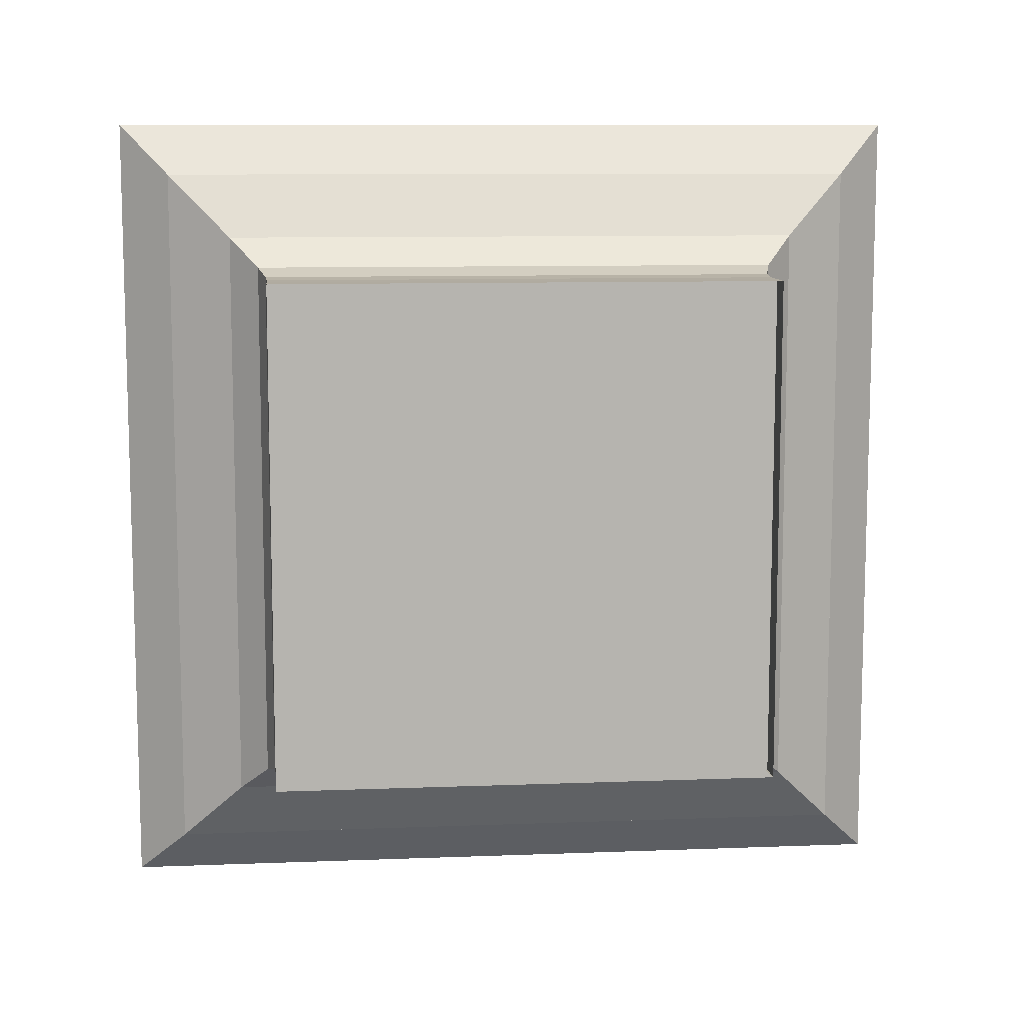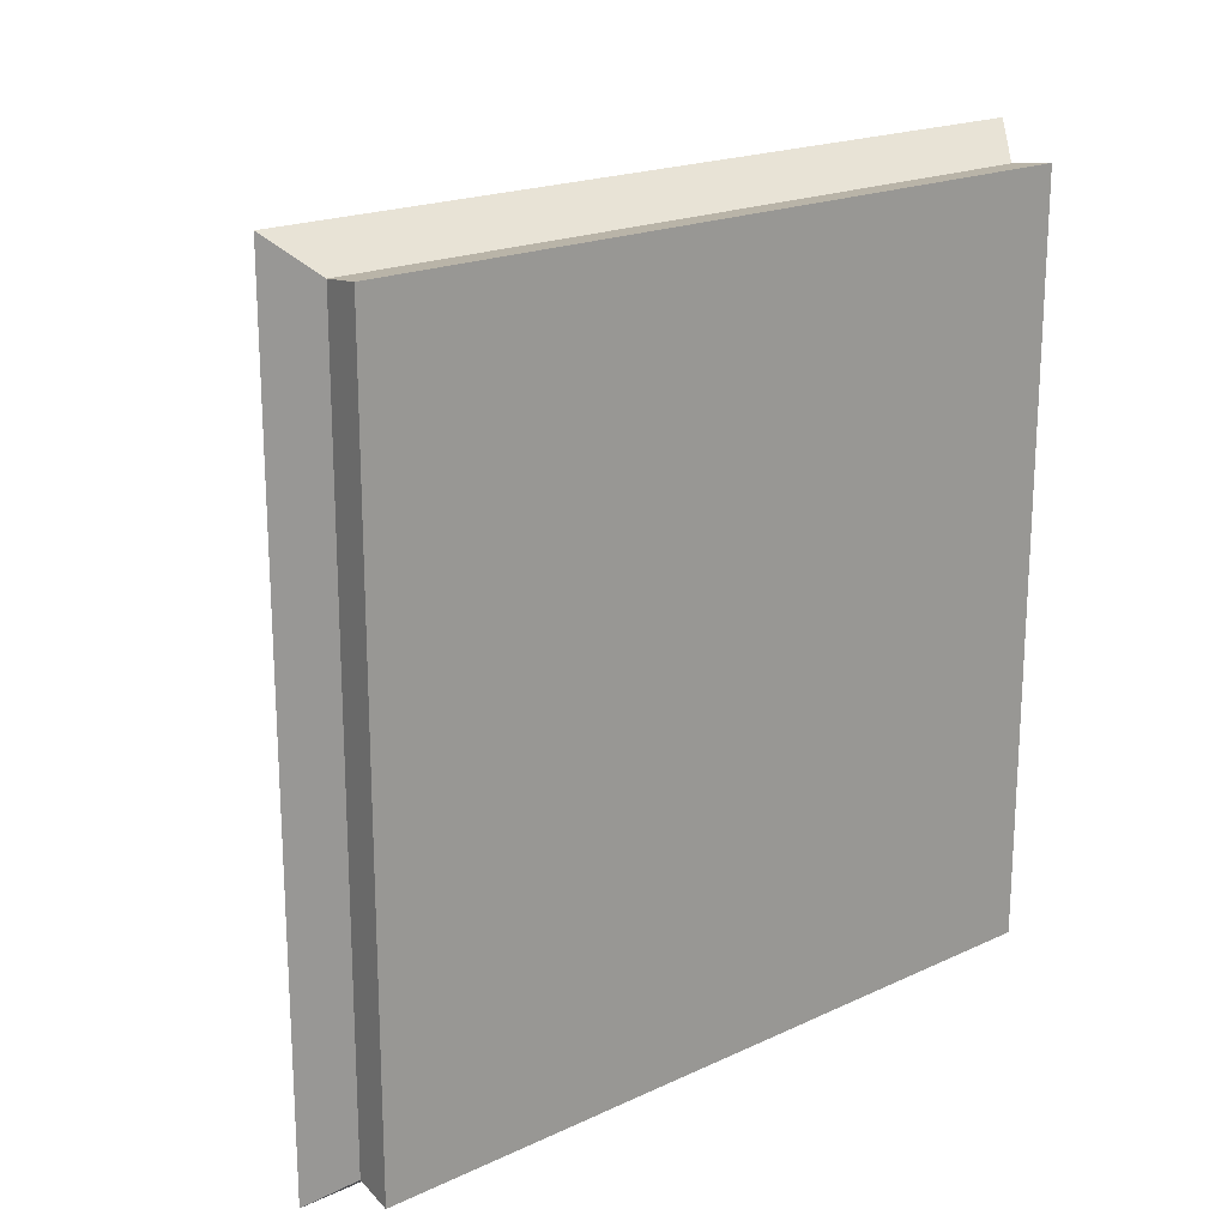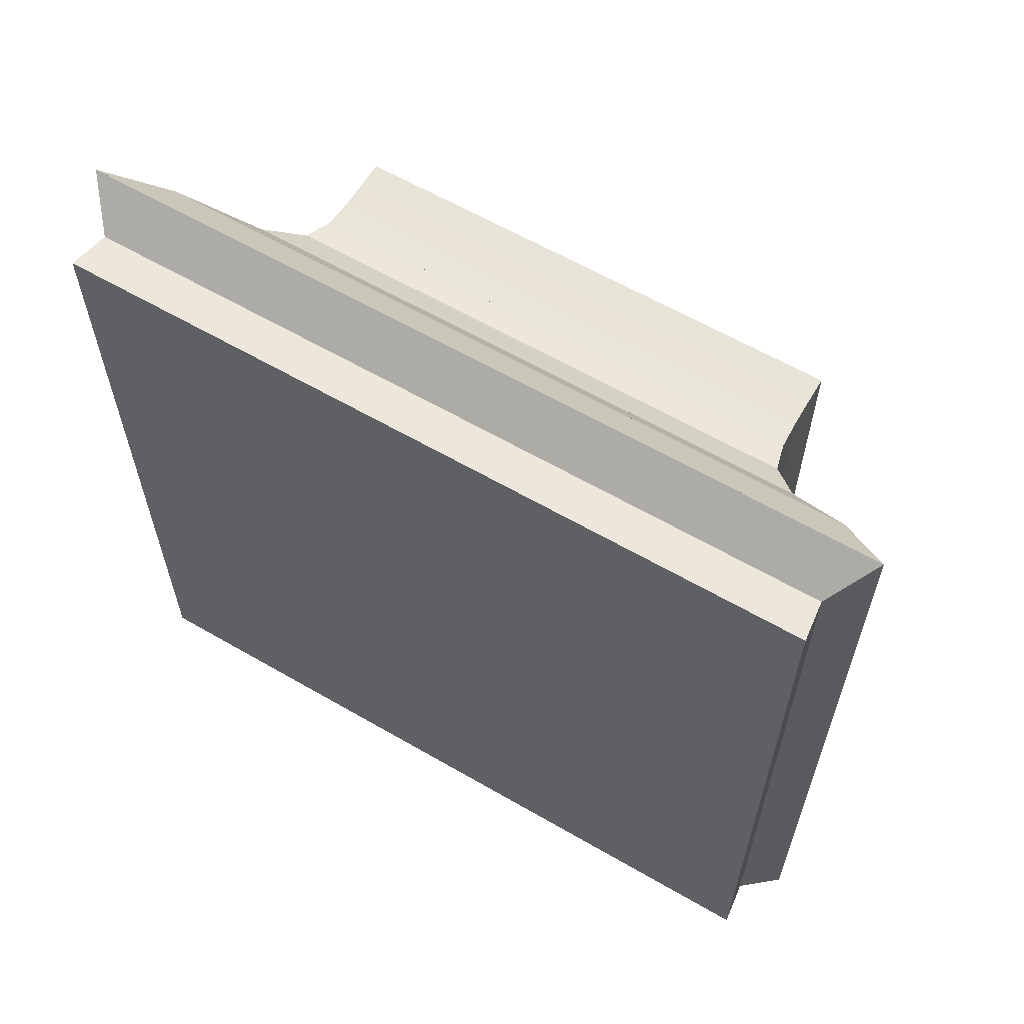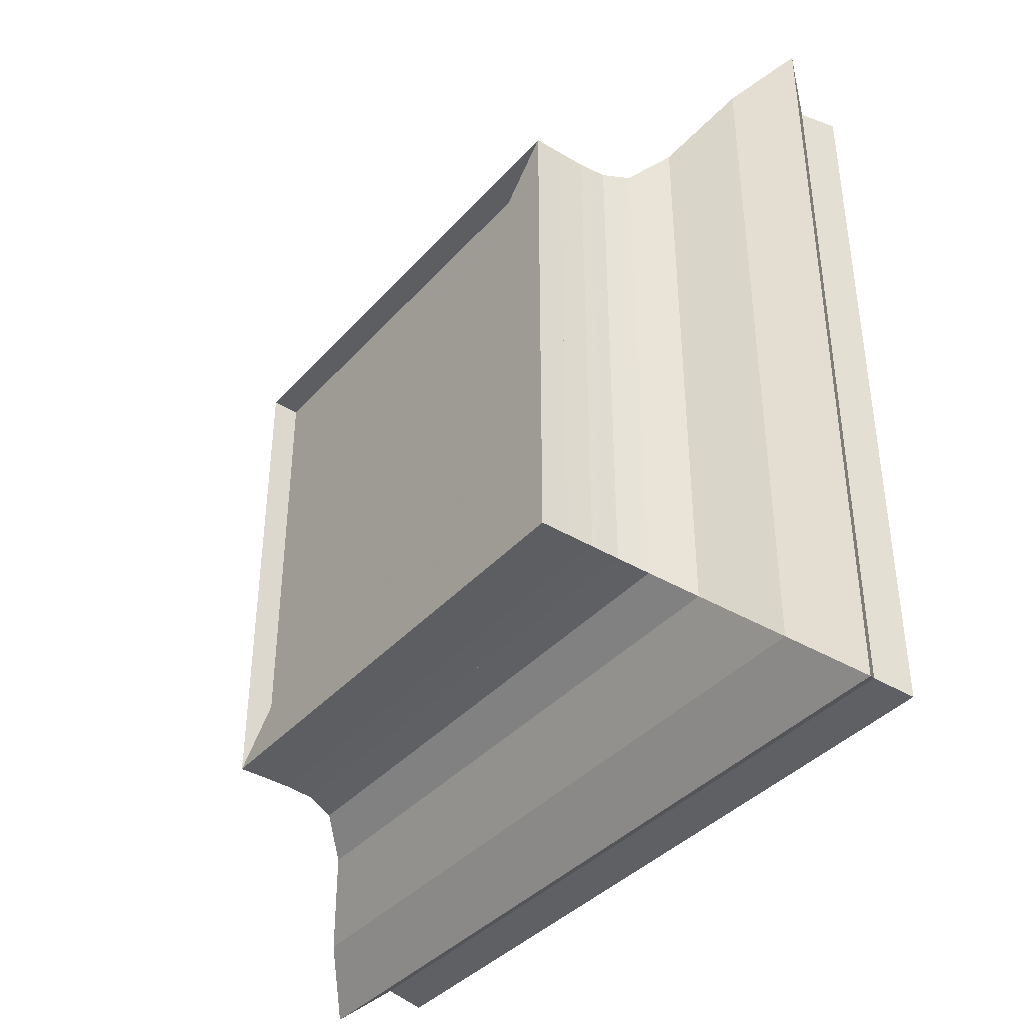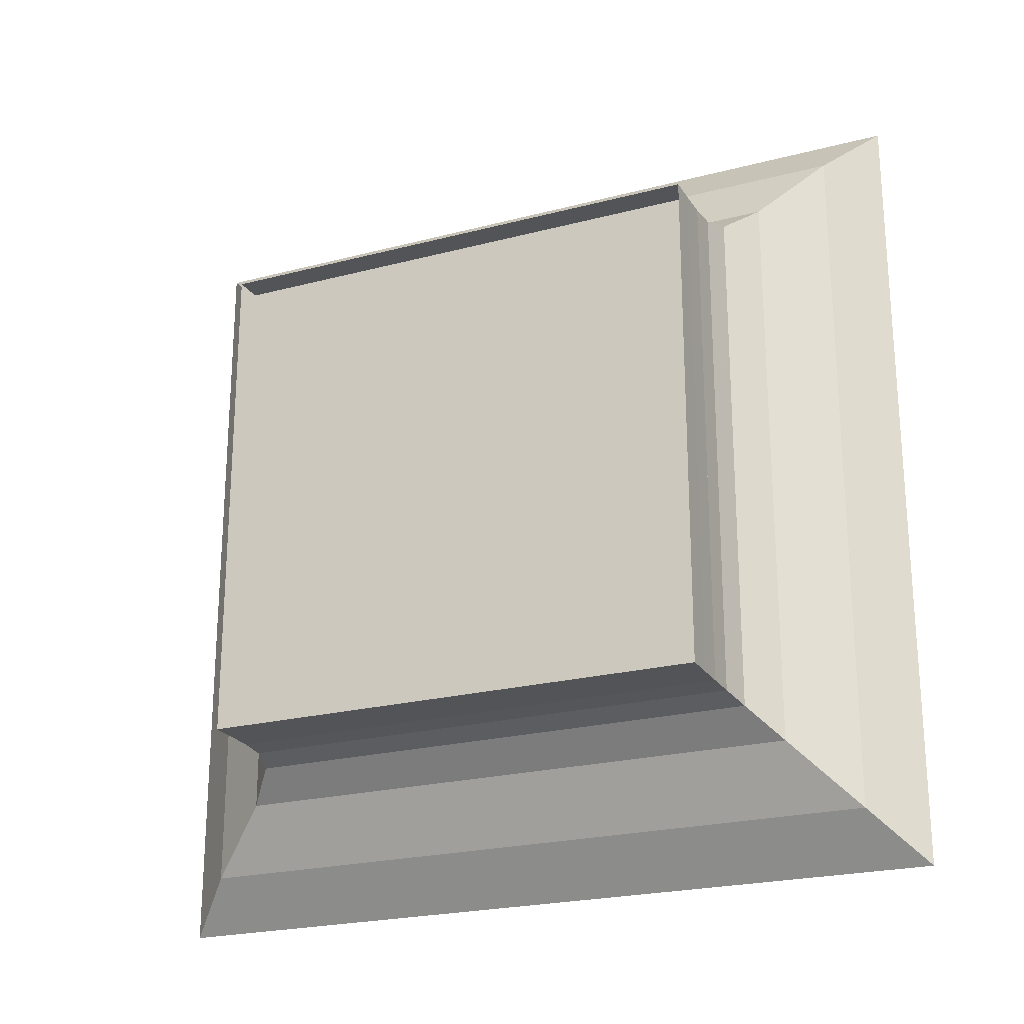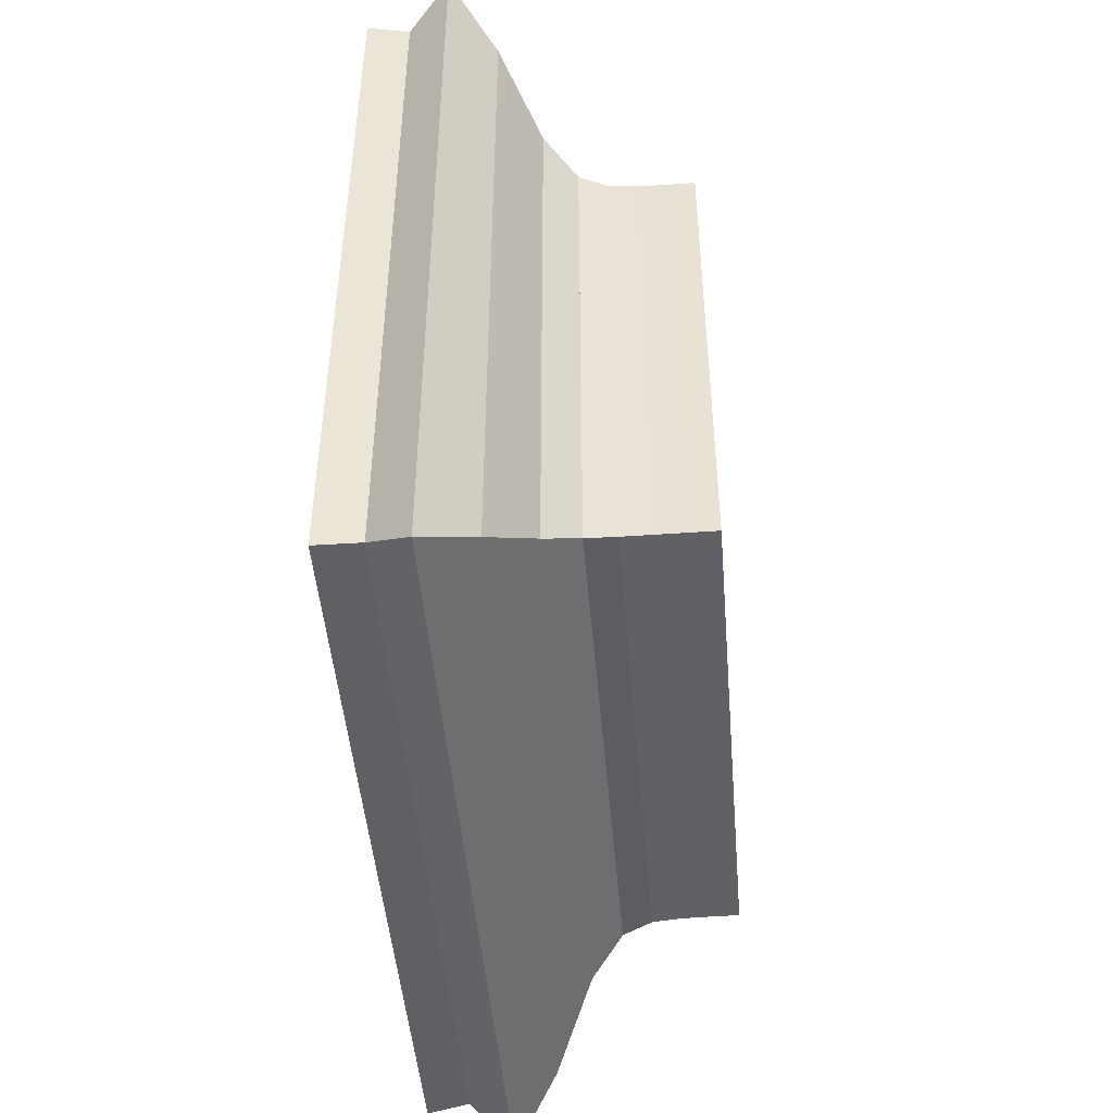
<metadata>
{"format":"obj","ext":"obj","renderer":"f3d","projection":"perspective","resolution":1024,"background":"white","views":[{"elev":9.7,"azim":-95.7,"up":"+Y"},{"elev":19.5,"azim":49.1,"up":"+Z"},{"elev":61.6,"azim":120.5,"up":"+Y"},{"elev":-39.1,"azim":-37.0,"up":"+Z"},{"elev":-22.9,"azim":-65.9,"up":"+Y"},{"elev":-47.0,"azim":-175.3,"up":"+Z"}]}
</metadata>
<code>
v 0 -1 -1
v 0 -1 1
v 0 1 1
v 0 1 -1
v 0.1111 -1 -1
v 0.1111 -1 1
v 0.1111 1 1
v 0.1111 1 -1
v 0.2223 -1.001 -1.001
v 0.2223 -1.001 1.001
v 0.2223 1.001 1.001
v 0.2223 1.001 -1.001
v 0.3342 -1.007 -1.007
v 0.3342 -1.007 1.007
v 0.3342 1.007 1.007
v 0.3342 1.007 -1.007
v 0.4495 -1.038 -1.038
v 0.4495 -1.038 1.038
v 0.4495 1.038 1.038
v 0.4495 1.038 -1.038
v 0.5775 -1.152 -1.152
v 0.5775 -1.152 1.152
v 0.5775 1.152 1.152
v 0.5775 1.152 -1.152
v 0.7332 -1.402 -1.402
v 0.7332 -1.402 1.402
v 0.7332 1.402 1.402
v 0.7332 1.402 -1.402
v 0.9114 -1.603 -1.603
v 0.9114 -1.603 1.603
v 0.9114 1.603 1.603
v 0.9114 1.603 -1.603
v 1.075 -1.473 -1.473
v 1.075 -1.473 1.473
v 1.075 1.473 1.473
v 1.075 1.473 -1.473
v 1.241 -1.493 -1.493
v 1.241 -1.493 1.493
v 1.241 1.493 1.493
v 1.241 1.493 -1.493
f 1 2 4 5
f 5 6 7 8
f 5 6 2 1
f 6 7 3 2
f 7 8 4 3
f 8 5 1 4
f 9 10 11 12
f 9 10 6 5
f 10 11 7 6
f 11 12 8 7
f 12 9 5 8
f 13 14 15 16
f 13 14 10 9
f 14 15 11 10
f 15 16 12 11
f 16 13 9 12
f 17 18 19 20
f 17 18 14 13
f 18 19 15 14
f 19 20 16 15
f 20 17 13 16
f 21 22 23 24
f 21 22 18 17
f 22 23 19 18
f 23 24 20 19
f 24 21 17 20
f 25 26 27 28
f 25 26 22 21
f 26 27 23 22
f 27 28 24 23
f 28 25 21 24
f 29 30 31 32
f 29 30 26 25
f 30 31 27 26
f 31 32 28 27
f 32 29 25 28
f 33 34 35 36
f 33 34 30 29
f 34 35 31 30
f 35 36 32 31
f 36 33 29 32
f 37 38 39 40
f 37 38 34 33
f 38 39 35 34
f 39 40 36 35
f 40 37 33 36

</code>
